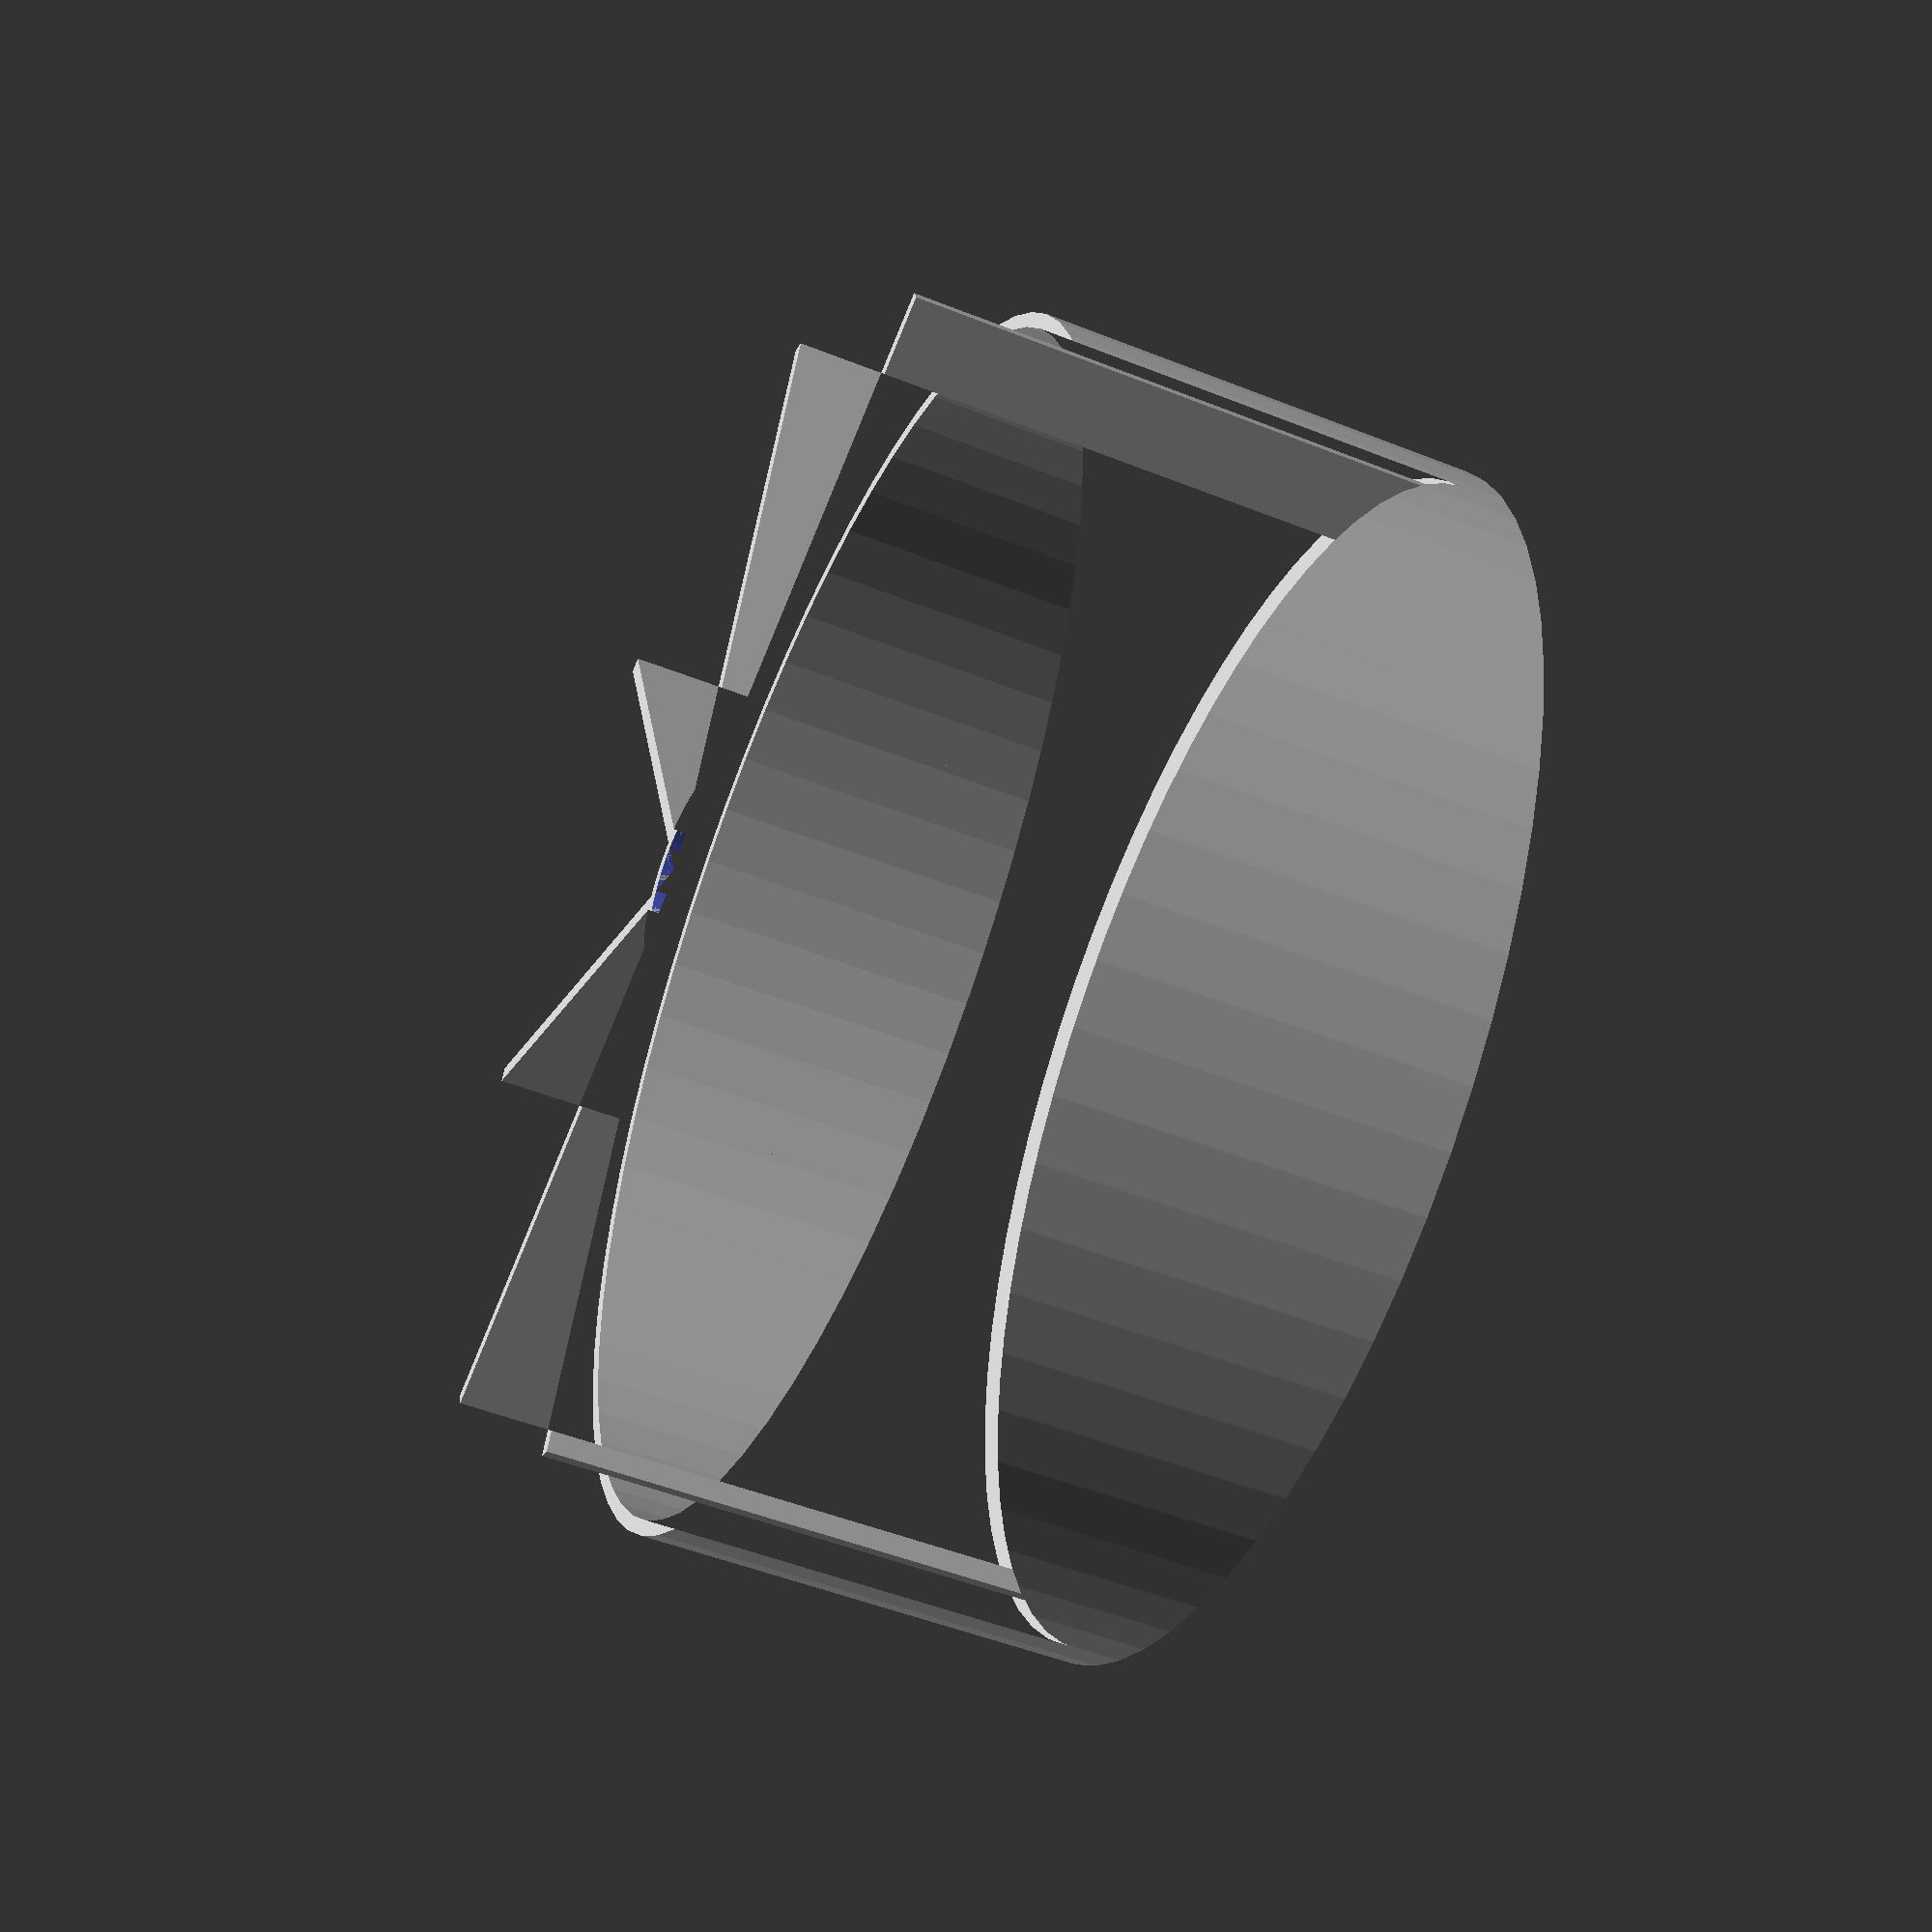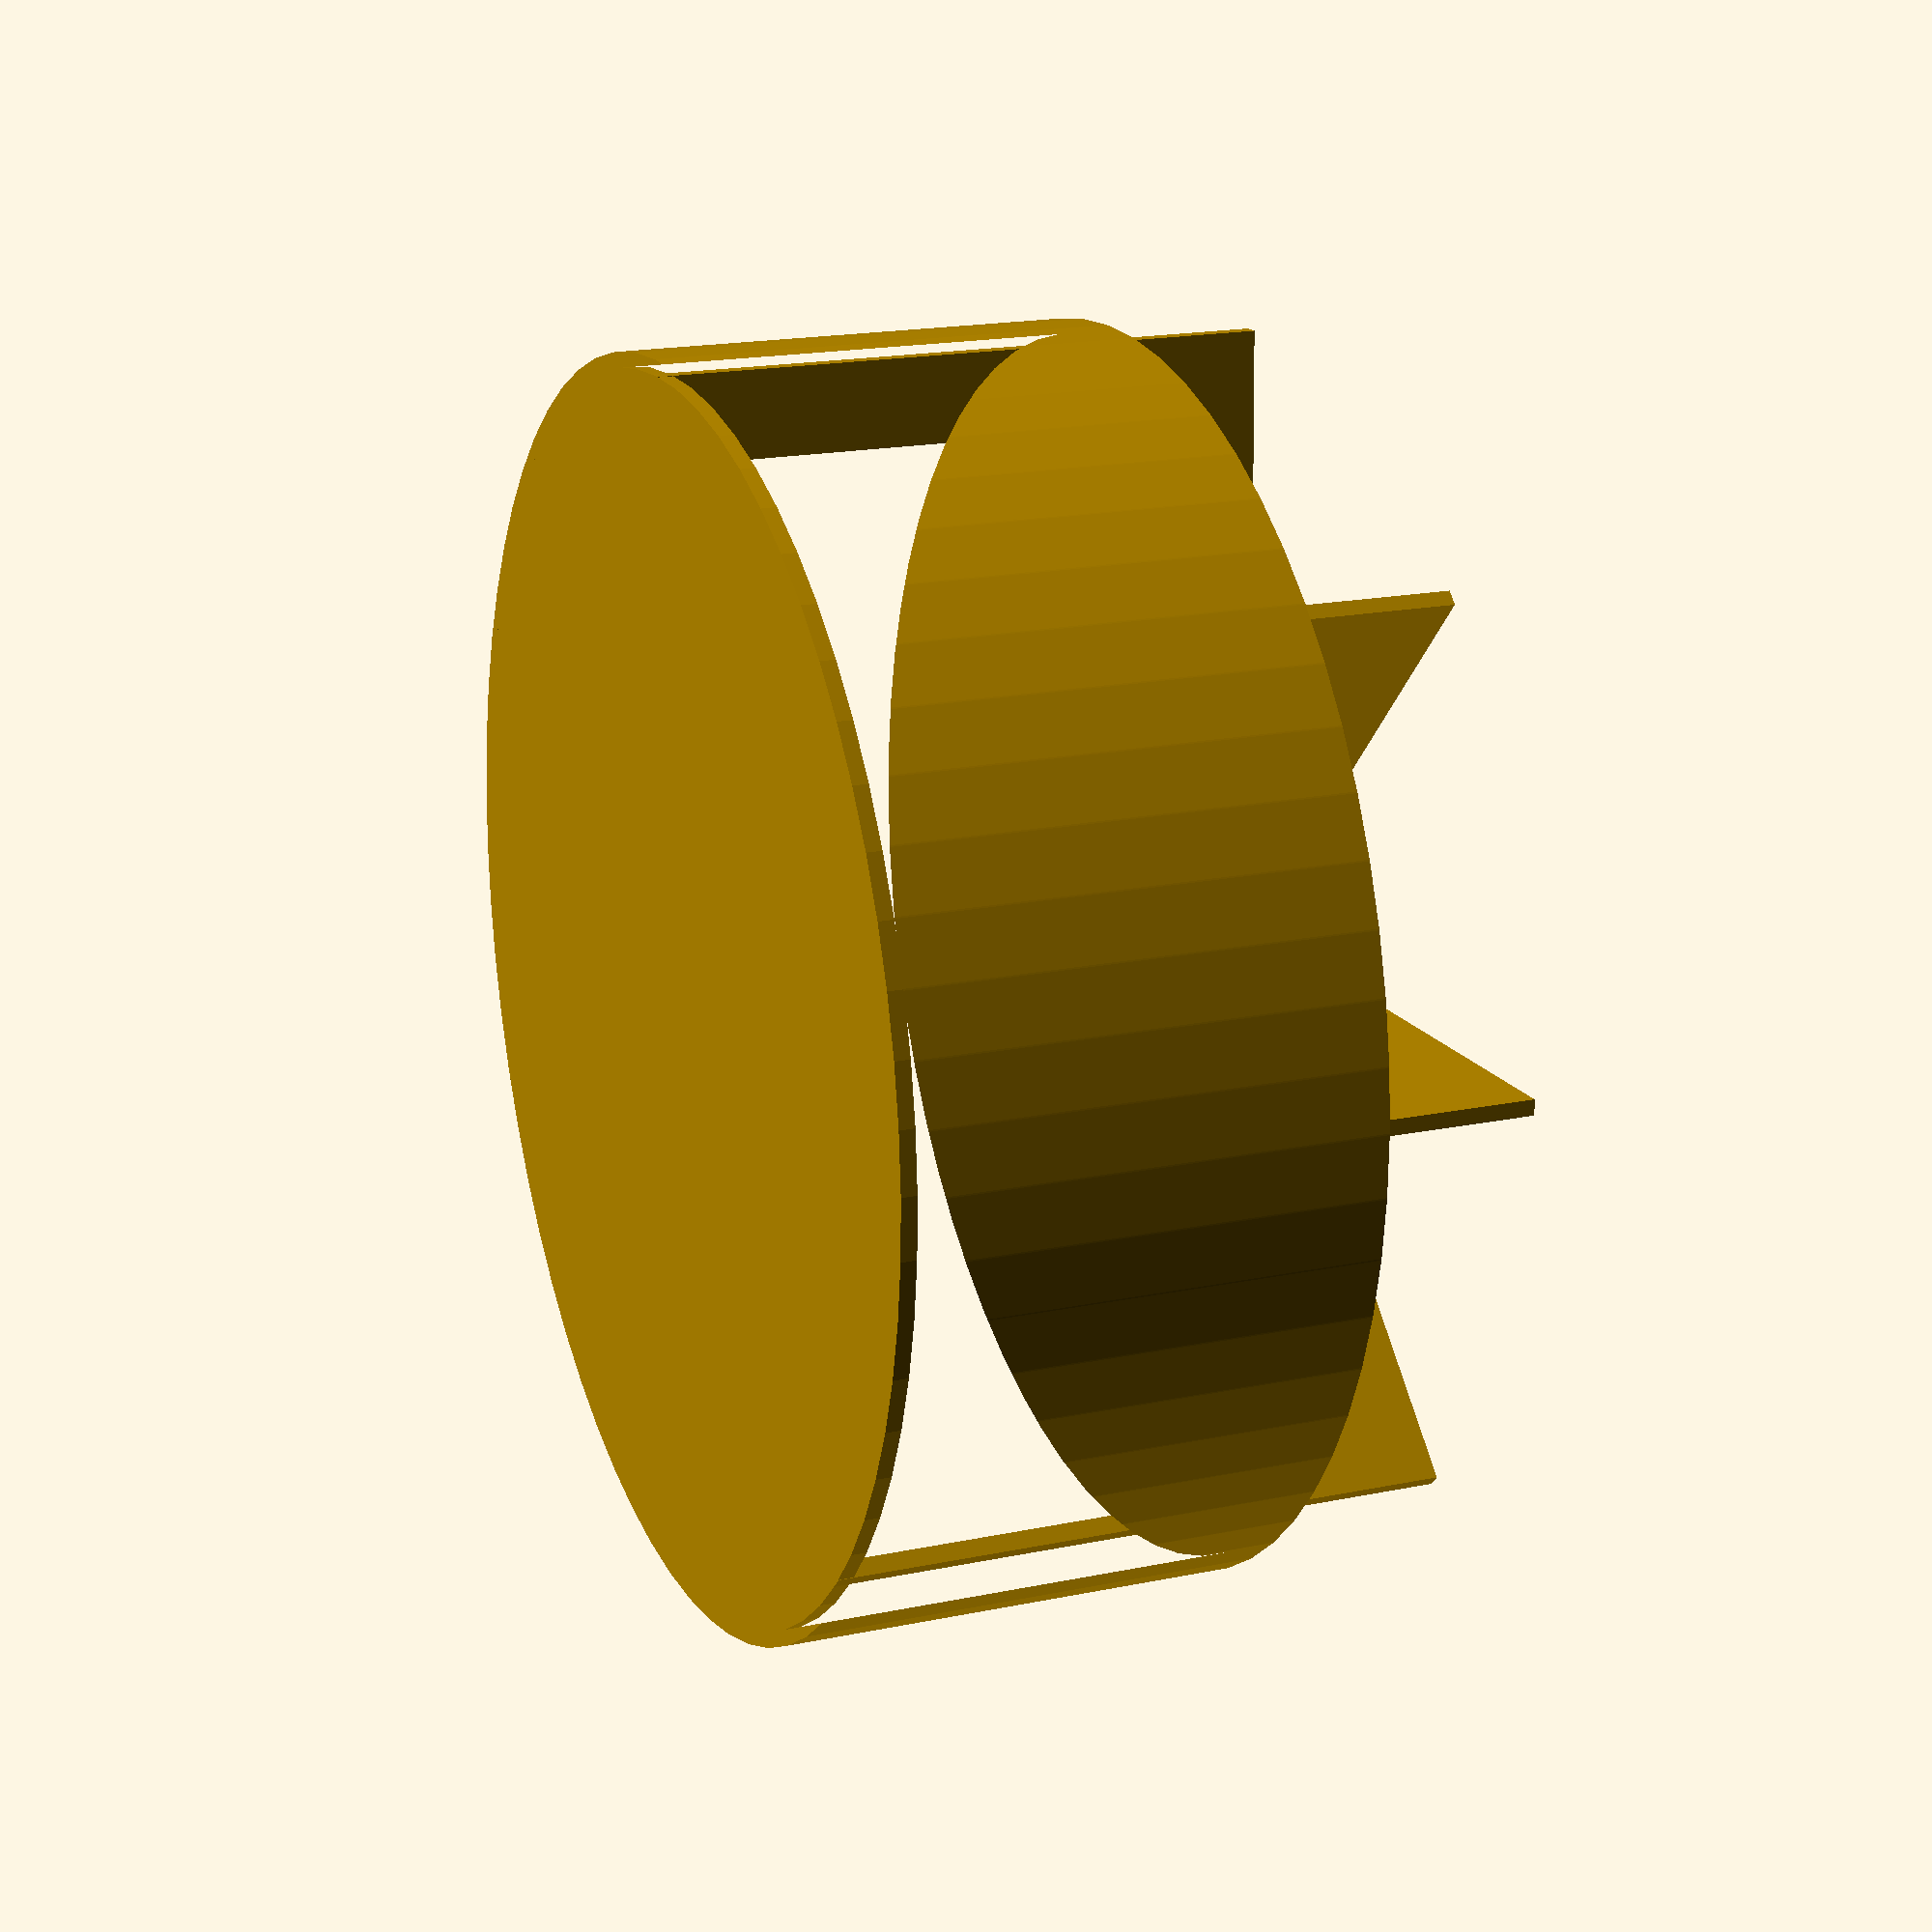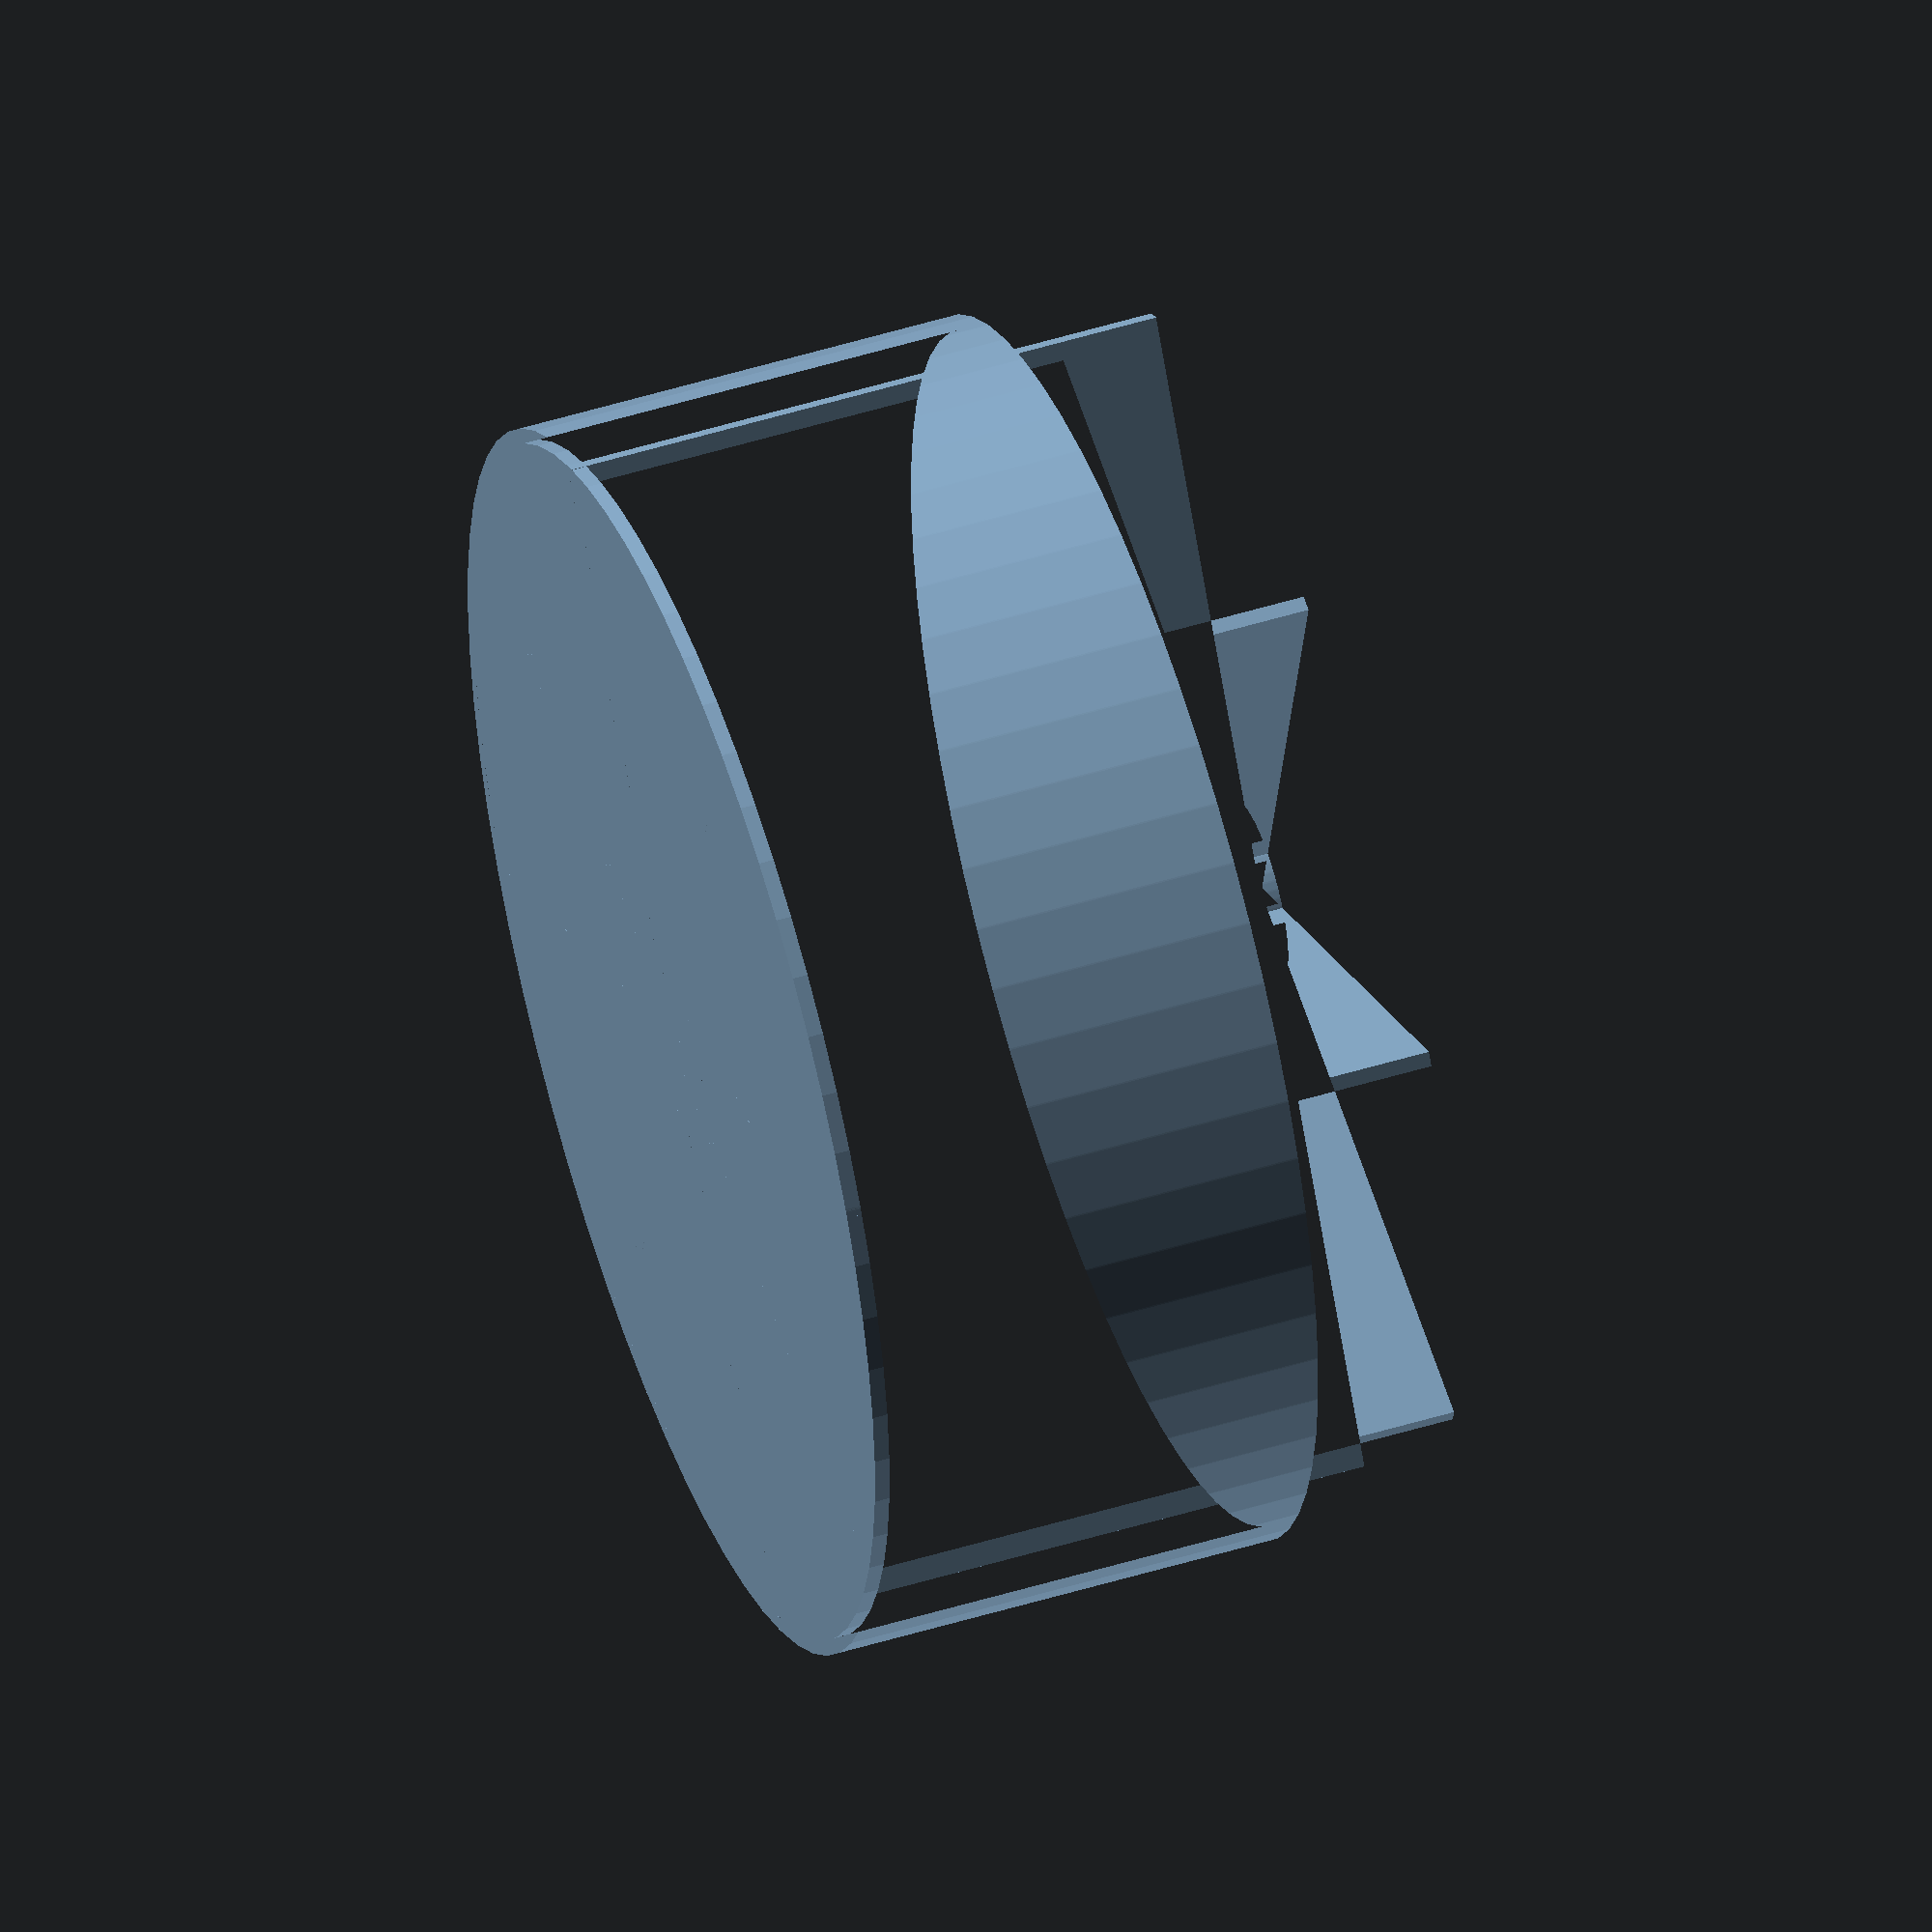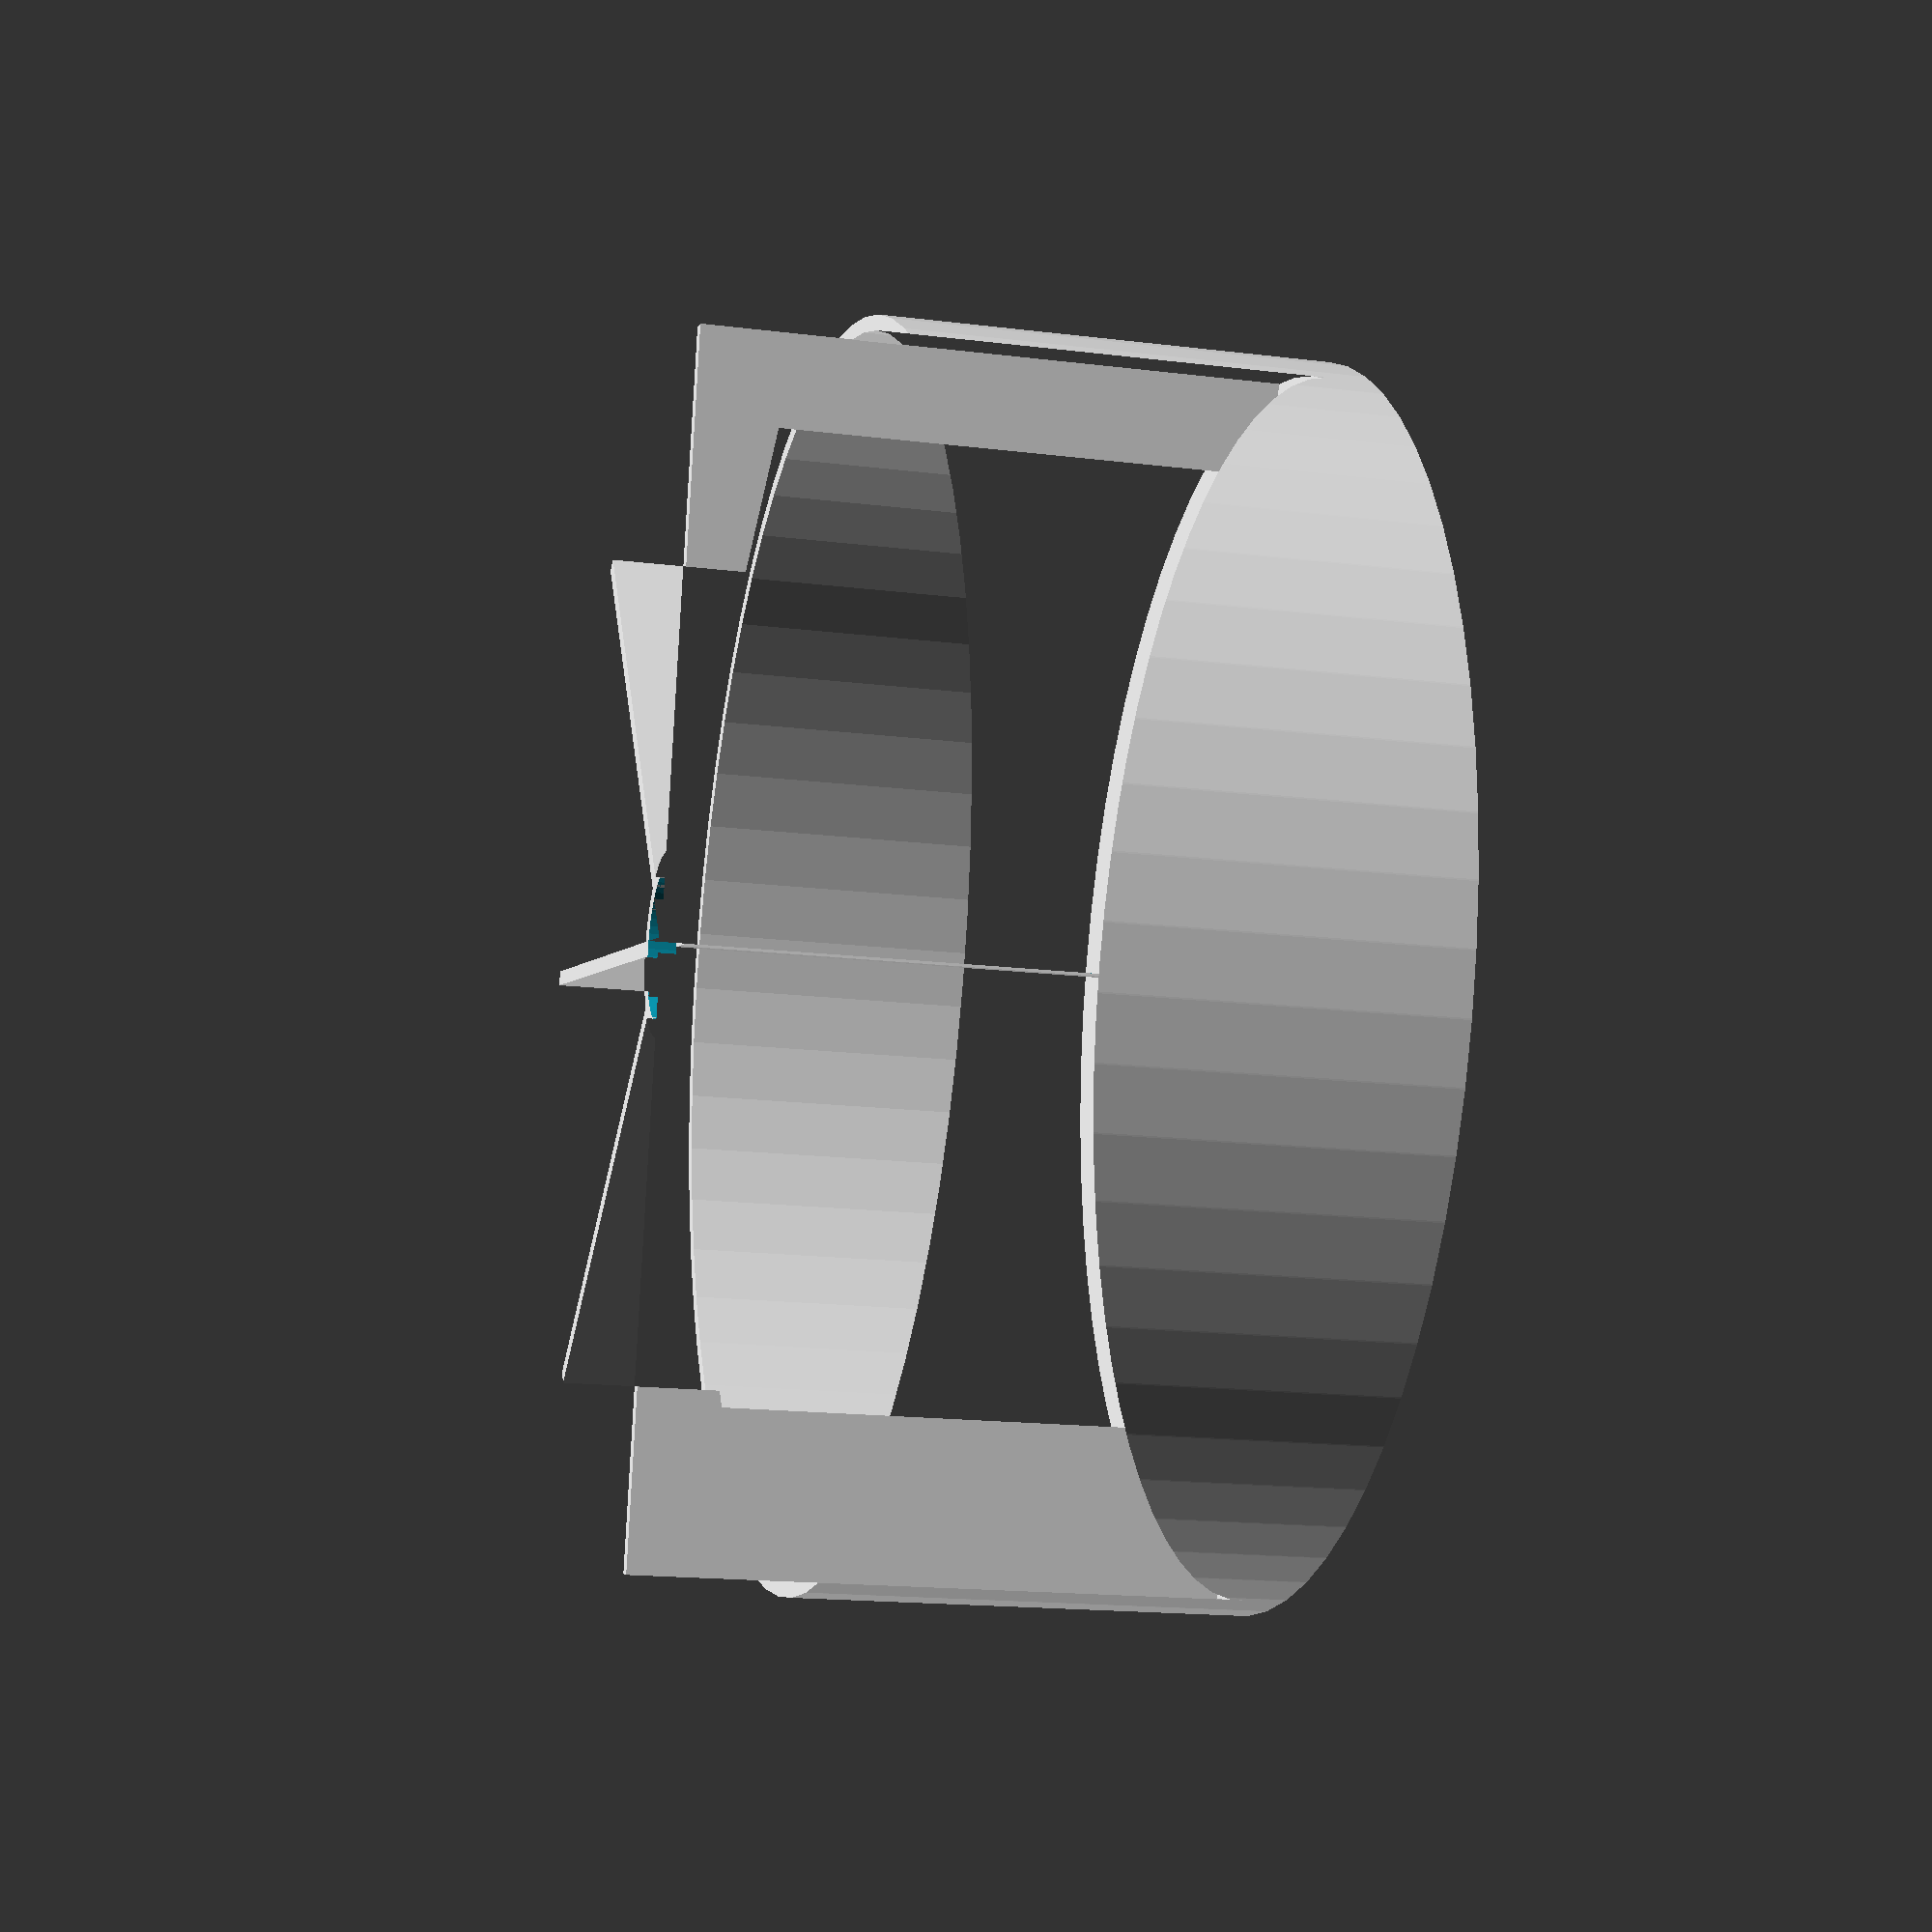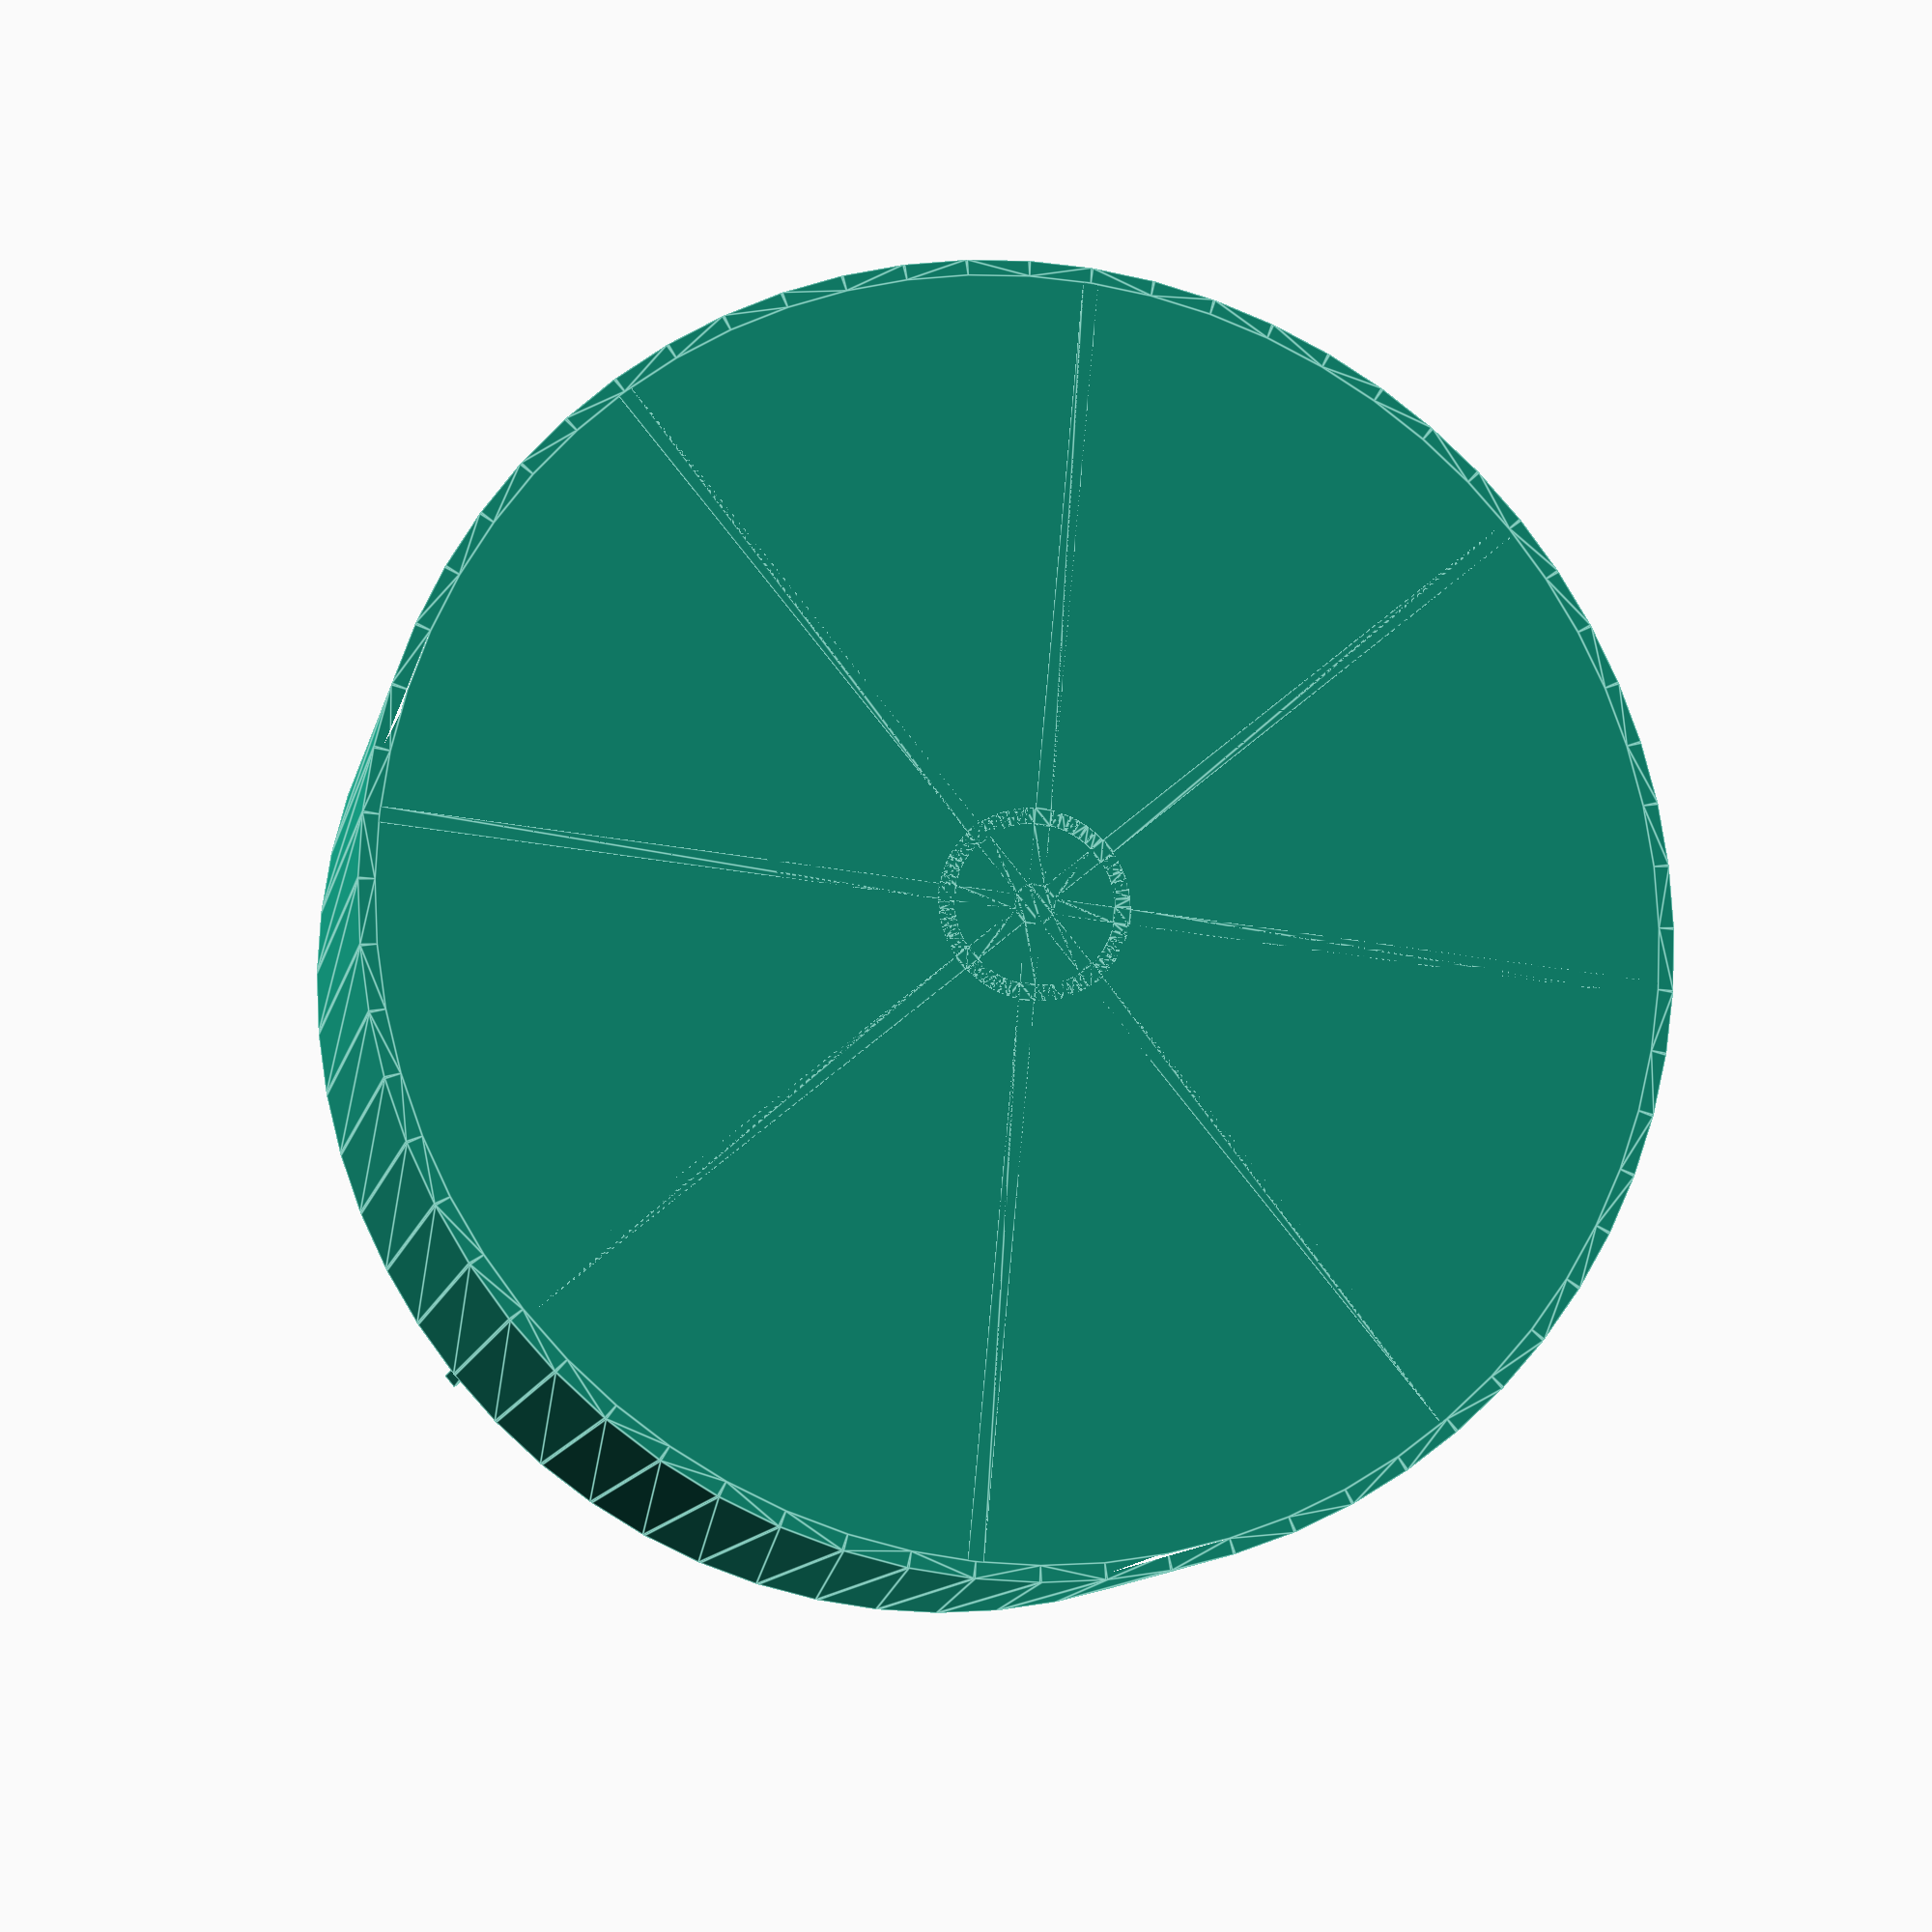
<openscad>

$fn = 64;
cylinder (2, 80, 80);

difference(){
union(){
linear_extrude(60) {
difference(){
    offset(2) circle(80);
    offset(0) circle(80);
}
}
linear_extrude(80) {
difference(){
    offset(2) circle(10);
    offset(0) circle(10);
} 


translate([0,10,0]) square([2, 140], true);
for(i=[0:45:360]){
    
rotate(i) translate([0,10,0]) square([2,140], true);
}
}
}
translate([0,0,2]) cylinder(80,10,10);
}


</openscad>
<views>
elev=49.8 azim=251.0 roll=66.3 proj=p view=wireframe
elev=161.8 azim=181.4 roll=291.9 proj=p view=solid
elev=310.8 azim=31.2 roll=251.0 proj=o view=solid
elev=196.4 azim=282.6 roll=104.5 proj=p view=solid
elev=191.1 azim=219.7 roll=12.1 proj=p view=edges
</views>
